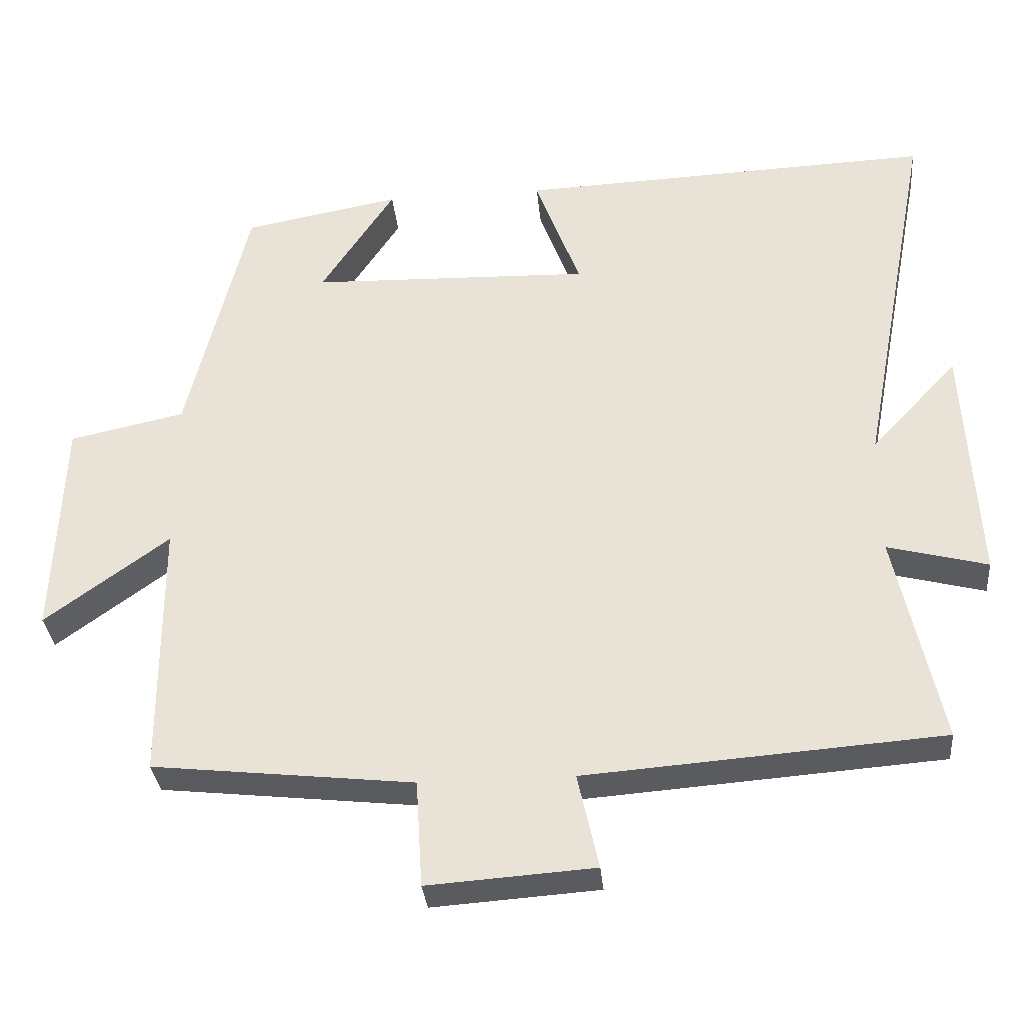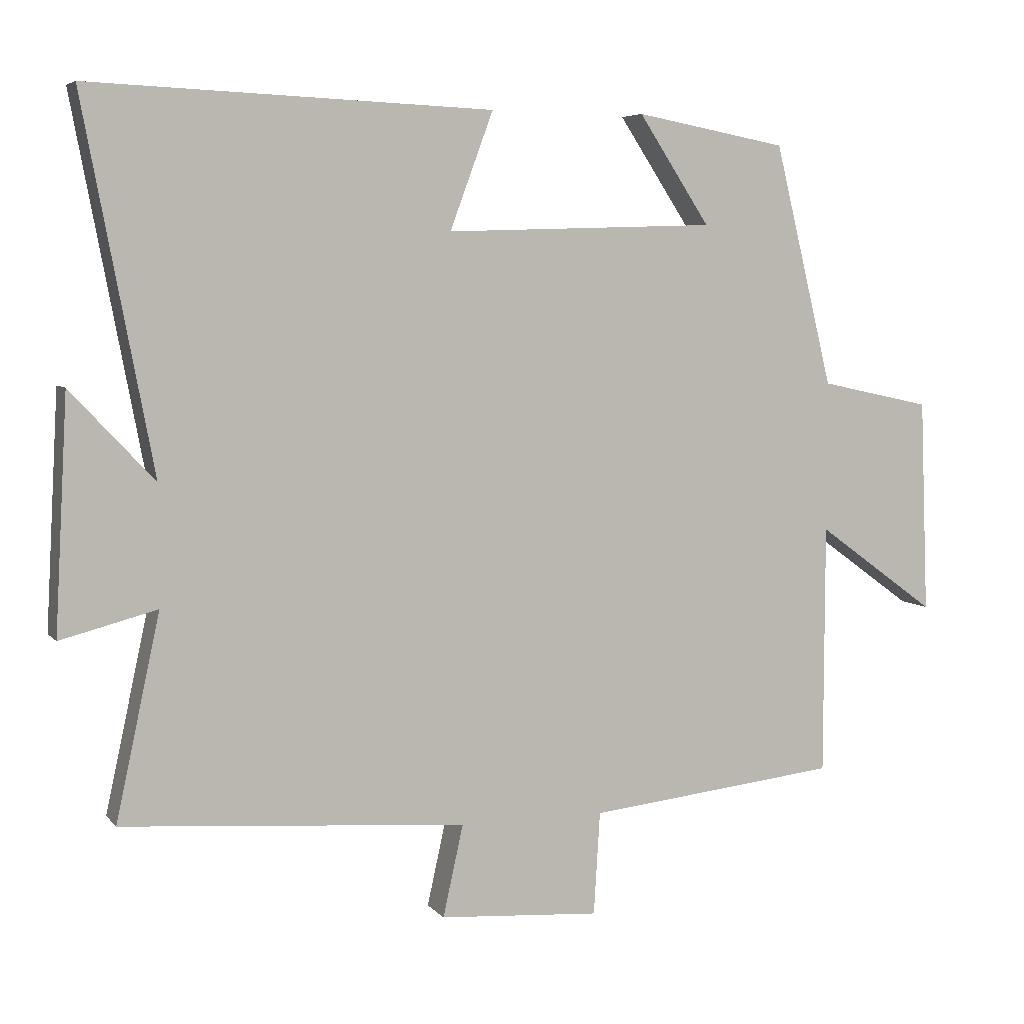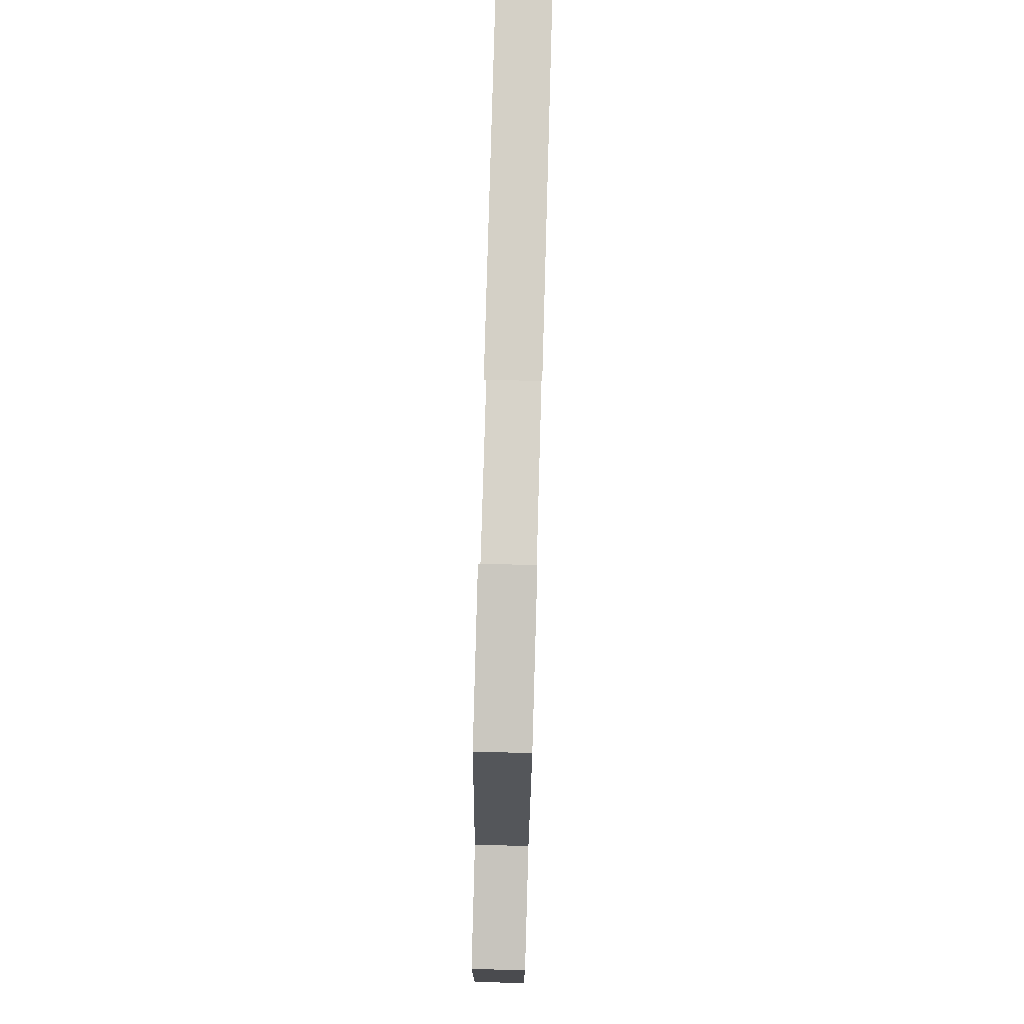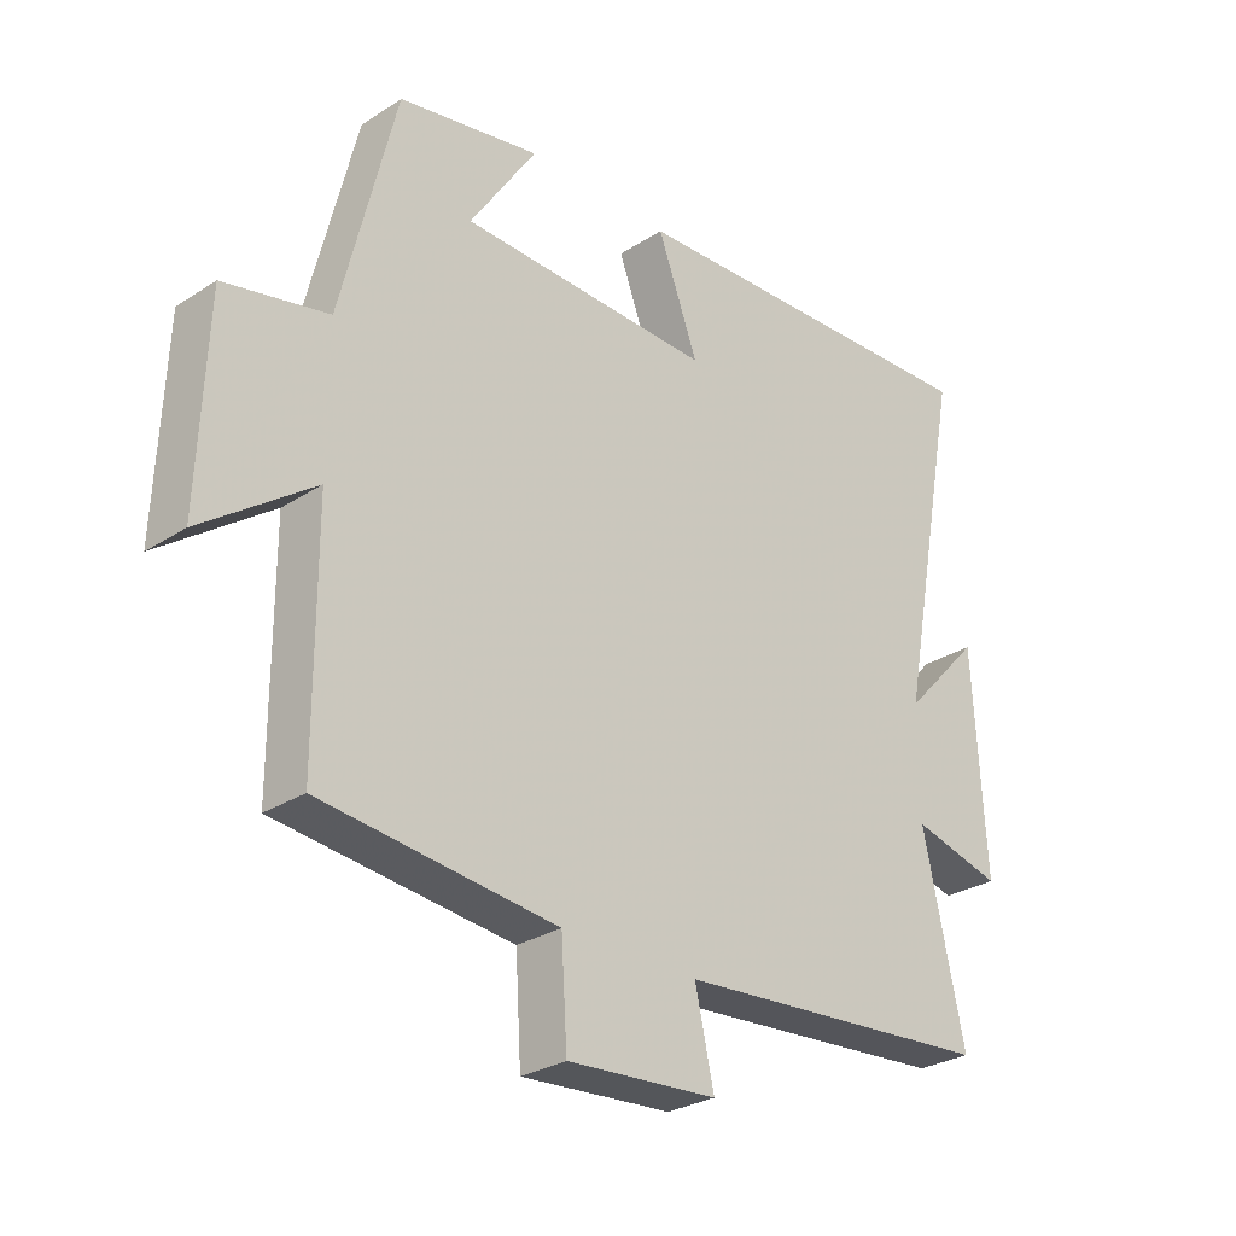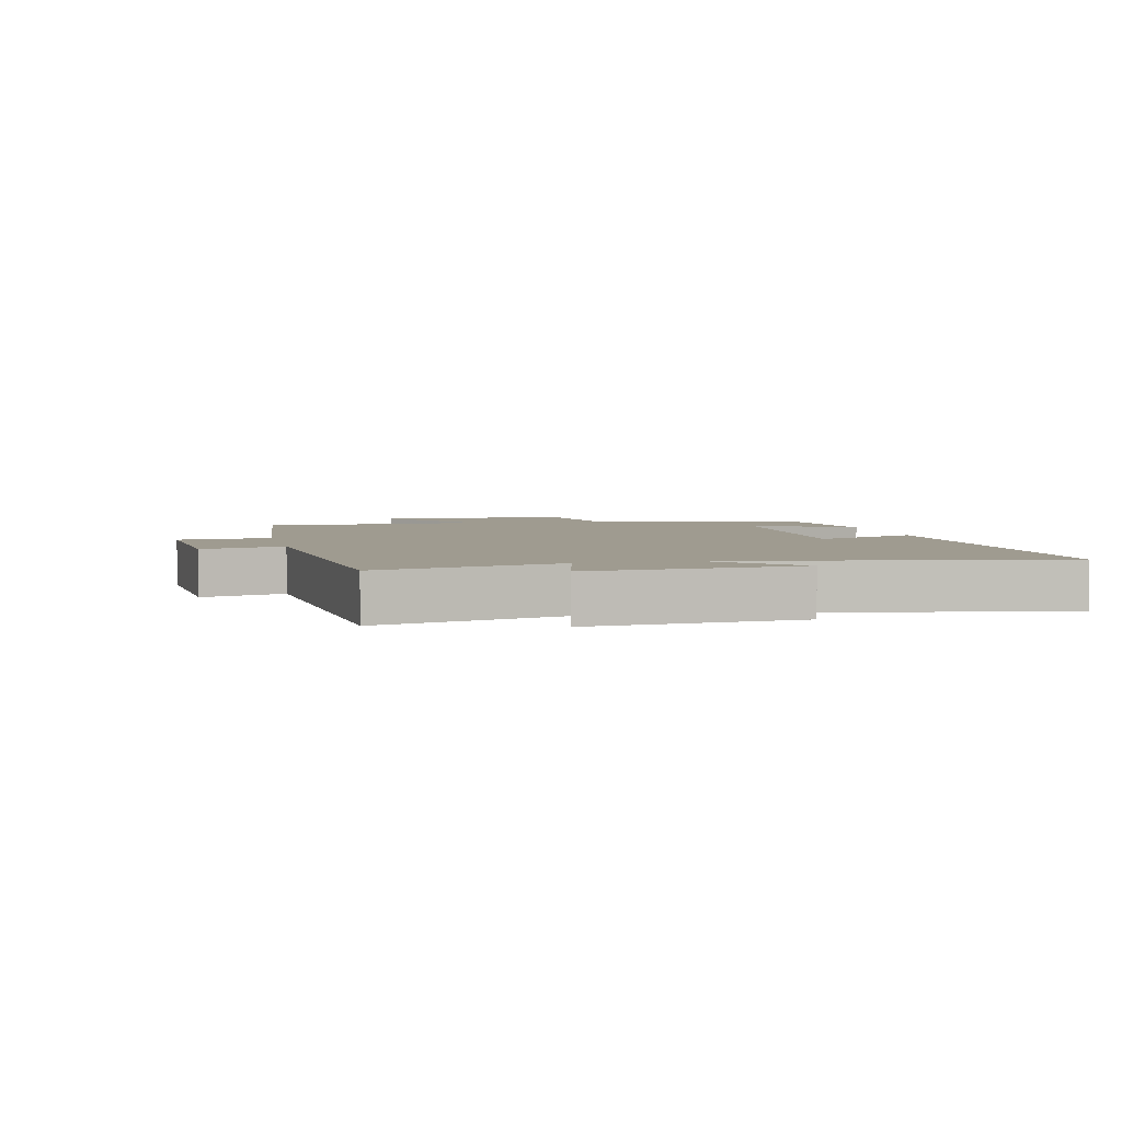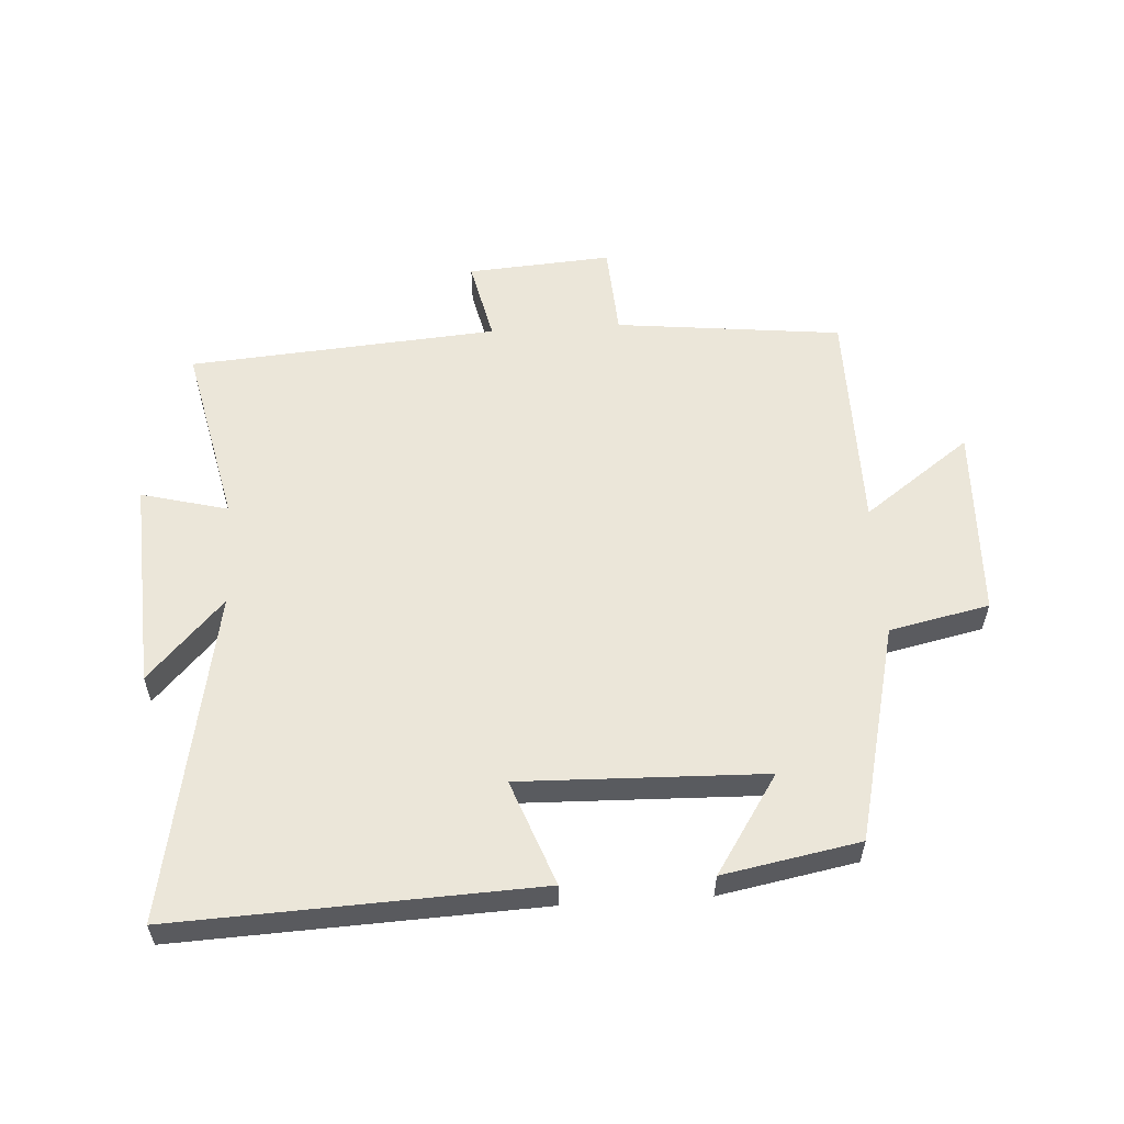
<metadata>
{"format":"obj","ext":"obj","renderer":"f3d","projection":"perspective","resolution":1024,"background":"white","views":[{"elev":-32.7,"azim":-174.7,"up":"+Z"},{"elev":5.5,"azim":-20.5,"up":"+Z"},{"elev":78.0,"azim":91.6,"up":"+Z"},{"elev":-28.3,"azim":134.2,"up":"+Z"},{"elev":4.1,"azim":-103.6,"up":"+Y"},{"elev":57.2,"azim":-3.7,"up":"+Y"}]}
</metadata>
<code>
v 0.499 0.07 -0.46
v 0.139 0.07 -0.5
v 0.13 0.07 -0.647
v -0.1 0.07 -0.631
v -0.071 0.07 -0.5
v -0.563 0.07 -0.463
v -0.5 0.07 -0.172
v -0.638 0.07 -0.208
v -0.62 0.07 0.126
v -0.5 0.07 -0.002
v -0.6 0.07 0.523
v -0.025 0.07 0.5
v -0.087 0.07 0.333
v 0.301 0.07 0.345
v 0.199 0.07 0.5
v 0.416 0.07 0.46
v 0.5 0.07 0.115
v 0.659 0.07 0.081
v 0.671 0.07 -0.225
v 0.5 0.07 -0.101
v 0.499 0 -0.46
v 0.139 0 -0.5
v 0.13 0 -0.647
v -0.1 0 -0.631
v -0.071 0 -0.5
v -0.563 0 -0.463
v -0.5 0 -0.172
v -0.638 0 -0.208
v -0.62 0 0.126
v -0.5 0 -0.002
v -0.6 0 0.523
v -0.025 0 0.5
v -0.087 0 0.333
v 0.301 0 0.345
v 0.199 0 0.5
v 0.416 0 0.46
v 0.5 0 0.115
v 0.659 0 0.081
v 0.671 0 -0.225
v 0.5 0 -0.101
f 17 18 19 20
f 17 20 1 2
f 14 15 16 17
f 13 14 17 2
f 10 11 12 13
f 10 13 2 3
f 7 8 9 10
f 7 10 3
f 5 6 7
f 5 7 3
f 3 4 5
f 40 39 38 37
f 22 21 40 37
f 37 36 35 34
f 22 37 34 33
f 33 32 31 30
f 23 22 33 30
f 30 29 28 27
f 23 30 27
f 27 26 25
f 23 27 25
f 25 24 23
f 1 21 22 2
f 2 22 23 3
f 3 23 24 4
f 4 24 25 5
f 5 25 26 6
f 6 26 27 7
f 7 27 28 8
f 8 28 29 9
f 9 29 30 10
f 10 30 31 11
f 11 31 32 12
f 12 32 33 13
f 13 33 34 14
f 14 34 35 15
f 15 35 36 16
f 16 36 37 17
f 17 37 38 18
f 18 38 39 19
f 19 39 40 20
f 20 40 21 1

</code>
